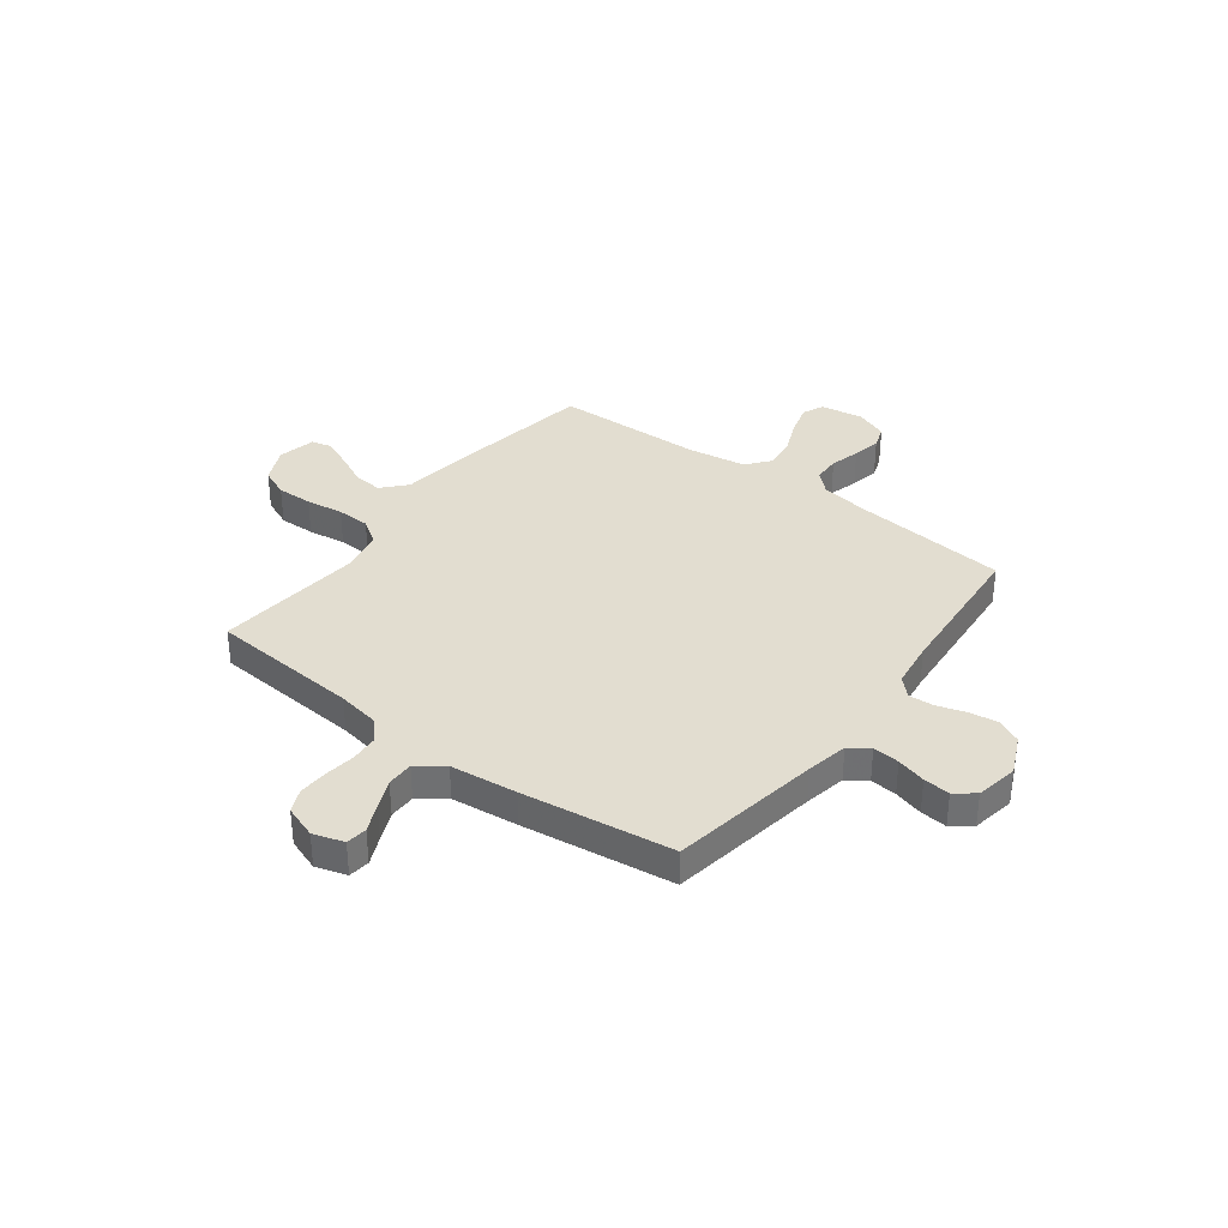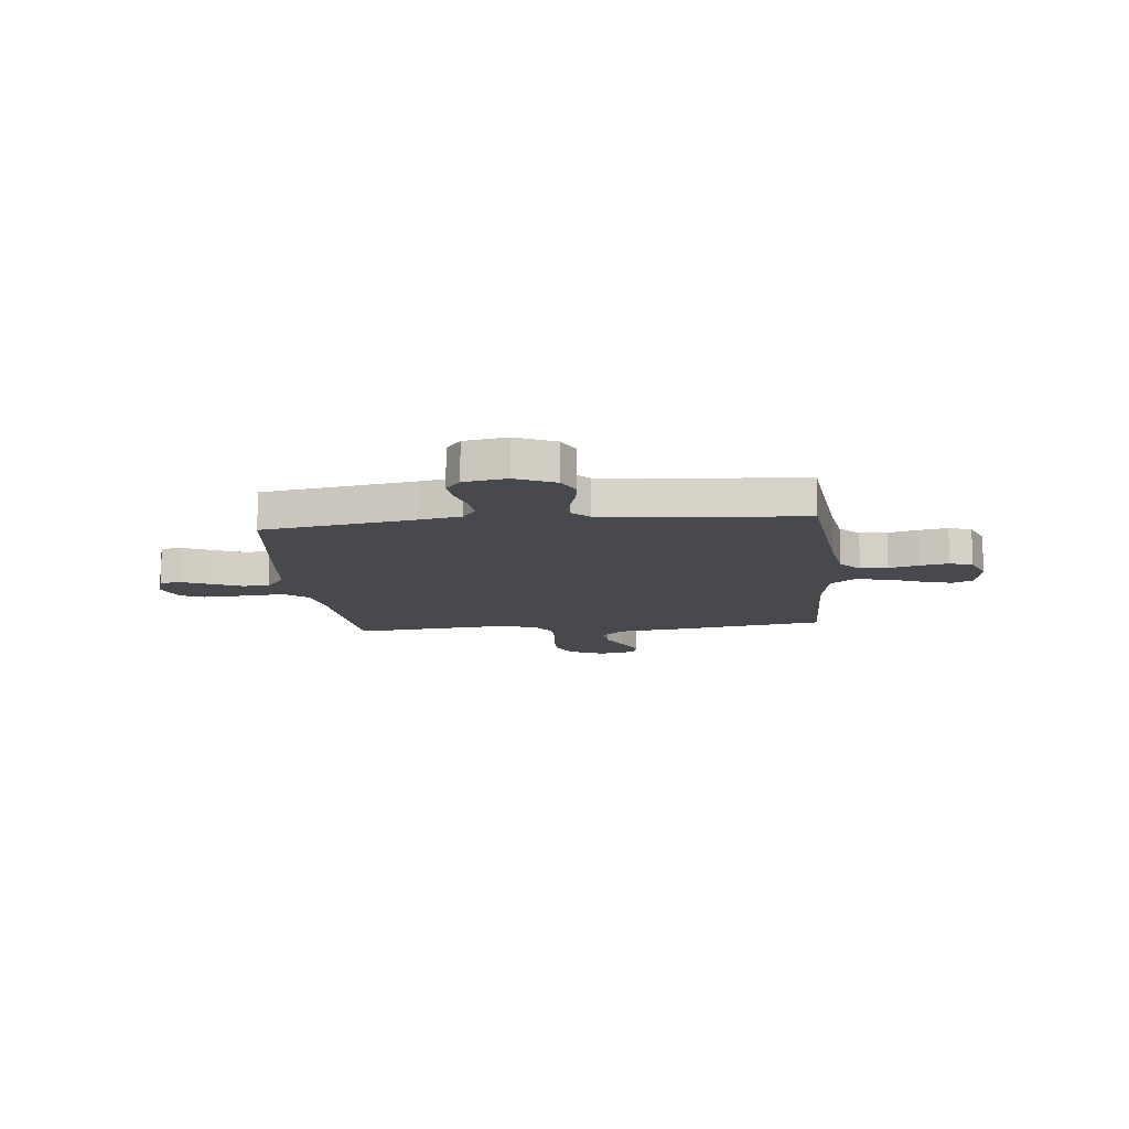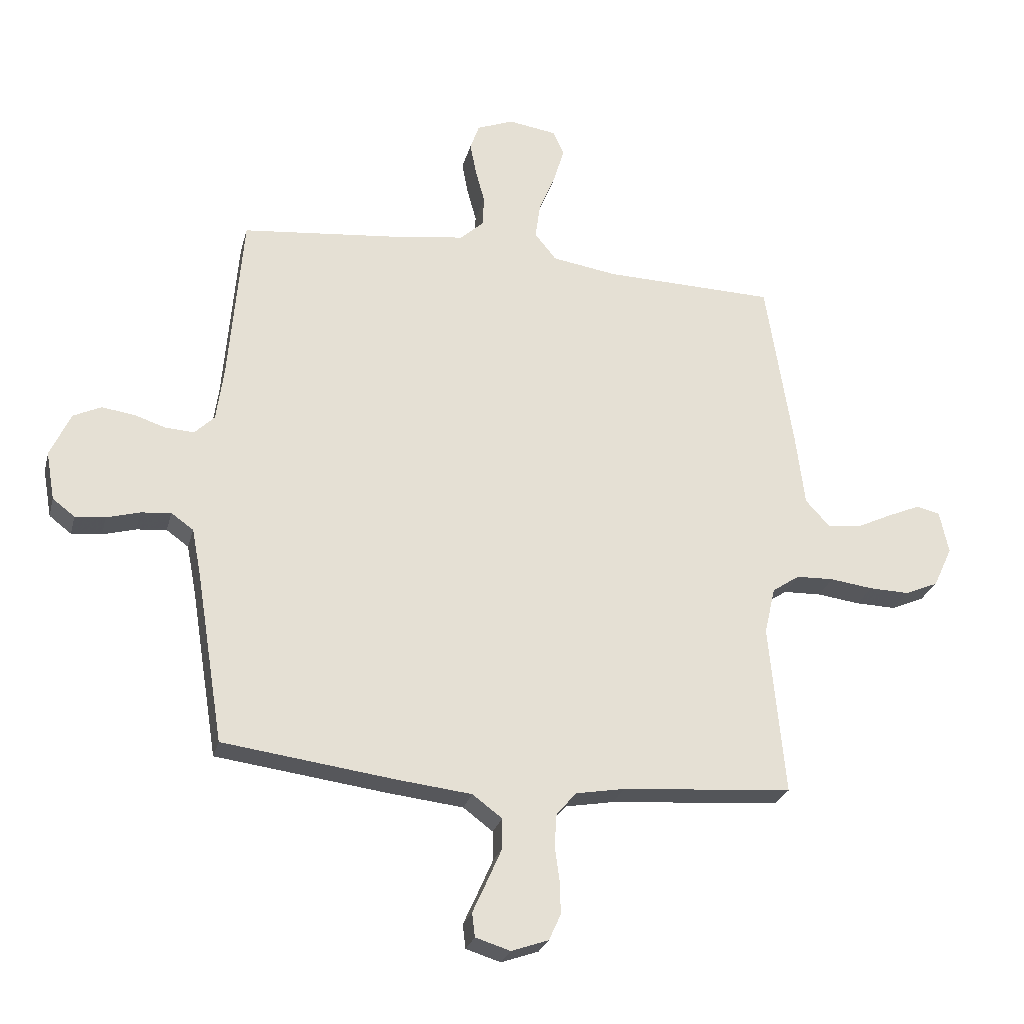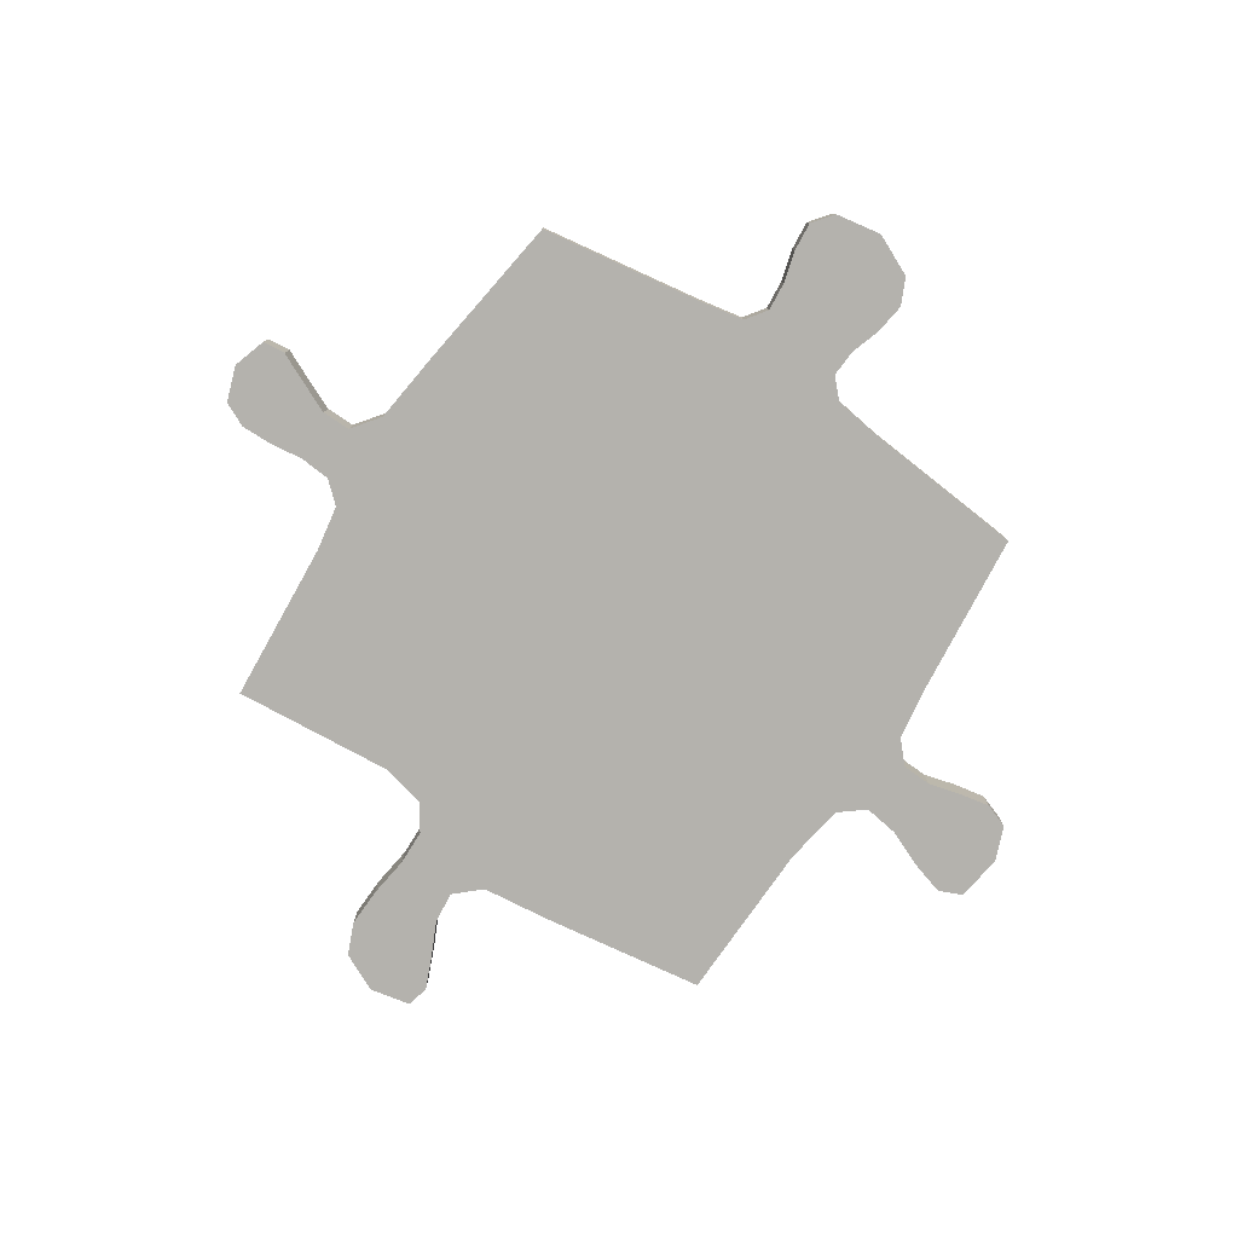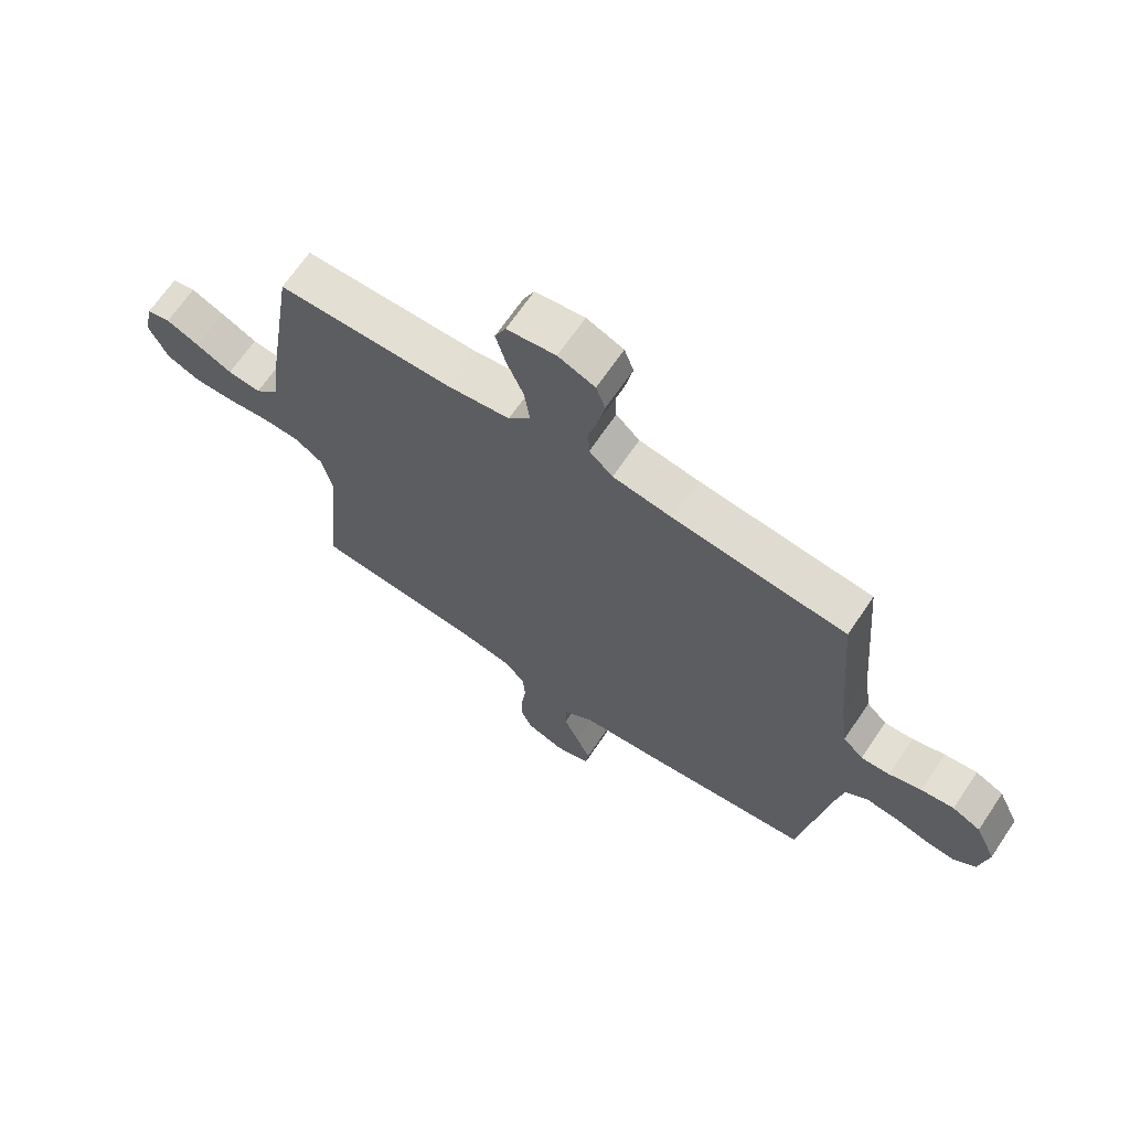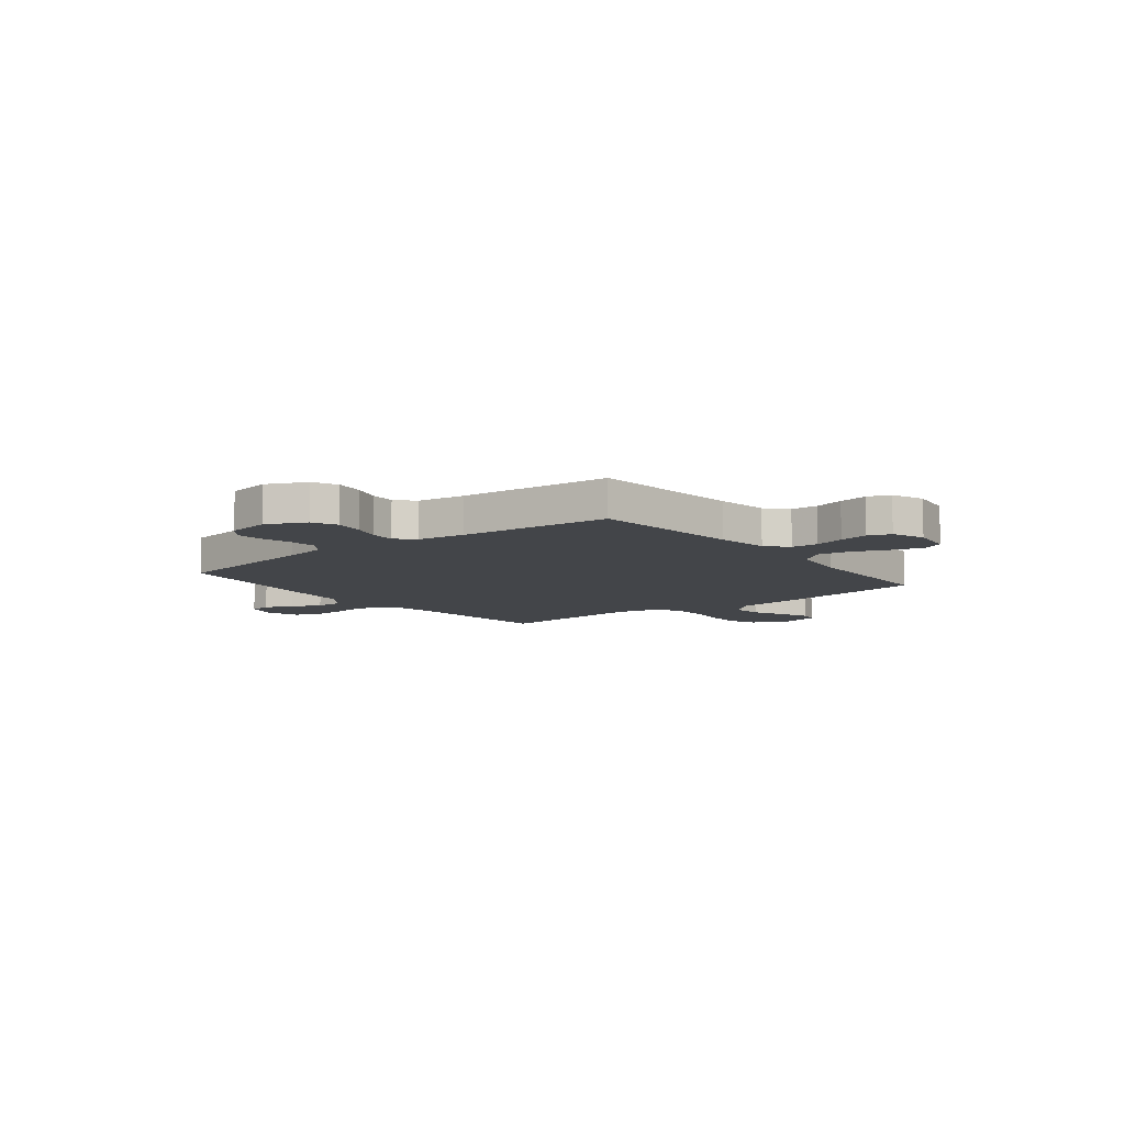
<metadata>
{"format":"obj","ext":"obj","renderer":"f3d","projection":"perspective","resolution":1024,"background":"white","views":[{"elev":35.1,"azim":-142.9,"up":"+Y"},{"elev":-12.2,"azim":-83.9,"up":"+Y"},{"elev":-25.9,"azim":-13.8,"up":"+Z"},{"elev":-79.6,"azim":-123.6,"up":"+Y"},{"elev":67.4,"azim":-145.9,"up":"+Z"},{"elev":-8.8,"azim":-51.8,"up":"+Y"}]}
</metadata>
<code>
v -0.5 0.07 -0.5
v -0.548 0.07 -0.2
v -0.564 0.07 -0.117
v -0.603 0.07 -0.089
v -0.656 0.07 -0.094
v -0.714 0.07 -0.11
v -0.767 0.07 -0.115
v -0.806 0.07 -0.085
v -0.821 0.07 0
v -0.785 0.07 0.078
v -0.736 0.07 0.101
v -0.679 0.07 0.093
v -0.623 0.07 0.075
v -0.573 0.07 0.072
v -0.538 0.07 0.106
v -0.525 0.07 0.2
v -0.5 0.07 0.5
v -0.2 0.07 0.53
v -0.096 0.07 0.545
v -0.055 0.07 0.583
v -0.053 0.07 0.637
v -0.069 0.07 0.696
v -0.08 0.07 0.753
v -0.064 0.07 0.798
v 0 0.07 0.823
v 0.085 0.07 0.81
v 0.104 0.07 0.768
v 0.086 0.07 0.706
v 0.057 0.07 0.637
v 0.048 0.07 0.573
v 0.086 0.07 0.526
v 0.2 0.07 0.508
v 0.5 0.07 0.5
v 0.547 0.07 0.2
v 0.563 0.07 0.071
v 0.606 0.07 0.024
v 0.664 0.07 0.03
v 0.727 0.07 0.06
v 0.785 0.07 0.085
v 0.826 0.07 0.075
v 0.842 0.07 0
v 0.809 0.07 -0.071
v 0.751 0.07 -0.096
v 0.68 0.07 -0.094
v 0.605 0.07 -0.084
v 0.539 0.07 -0.086
v 0.491 0.07 -0.118
v 0.472 0.07 -0.2
v 0.5 0.07 -0.5
v 0.2 0.07 -0.523
v 0.115 0.07 -0.538
v 0.08 0.07 -0.578
v 0.076 0.07 -0.634
v 0.084 0.07 -0.695
v 0.086 0.07 -0.753
v 0.065 0.07 -0.799
v 0 0.07 -0.822
v -0.061 0.07 -0.803
v -0.066 0.07 -0.761
v -0.041 0.07 -0.706
v -0.015 0.07 -0.647
v -0.015 0.07 -0.594
v -0.067 0.07 -0.555
v -0.2 0.07 -0.54
v -0.5 0 -0.5
v -0.548 0 -0.2
v -0.564 0 -0.117
v -0.603 0 -0.089
v -0.656 0 -0.094
v -0.714 0 -0.11
v -0.767 0 -0.115
v -0.806 0 -0.085
v -0.821 0 0
v -0.785 0 0.078
v -0.736 0 0.101
v -0.679 0 0.093
v -0.623 0 0.075
v -0.573 0 0.072
v -0.538 0 0.106
v -0.525 0 0.2
v -0.5 0 0.5
v -0.2 0 0.53
v -0.096 0 0.545
v -0.055 0 0.583
v -0.053 0 0.637
v -0.069 0 0.696
v -0.08 0 0.753
v -0.064 0 0.798
v 0 0 0.823
v 0.085 0 0.81
v 0.104 0 0.768
v 0.086 0 0.706
v 0.057 0 0.637
v 0.048 0 0.573
v 0.086 0 0.526
v 0.2 0 0.508
v 0.5 0 0.5
v 0.547 0 0.2
v 0.563 0 0.071
v 0.606 0 0.024
v 0.664 0 0.03
v 0.727 0 0.06
v 0.785 0 0.085
v 0.826 0 0.075
v 0.842 0 0
v 0.809 0 -0.071
v 0.751 0 -0.096
v 0.68 0 -0.094
v 0.605 0 -0.084
v 0.539 0 -0.086
v 0.491 0 -0.118
v 0.472 0 -0.2
v 0.5 0 -0.5
v 0.2 0 -0.523
v 0.115 0 -0.538
v 0.08 0 -0.578
v 0.076 0 -0.634
v 0.084 0 -0.695
v 0.086 0 -0.753
v 0.065 0 -0.799
v 0 0 -0.822
v -0.061 0 -0.803
v -0.066 0 -0.761
v -0.041 0 -0.706
v -0.015 0 -0.647
v -0.015 0 -0.594
v -0.067 0 -0.555
v -0.2 0 -0.54
f 63 64 1 2
f 58 59 60
f 57 58 60
f 56 57 60
f 55 56 60
f 54 55 60
f 53 54 60
f 52 53 60 61
f 51 52 61 62
f 48 49 50
f 47 48 50 51
f 43 44 45
f 42 43 45
f 41 42 45
f 40 41 45
f 39 40 45
f 38 39 45
f 37 38 45
f 36 37 45 46
f 35 36 46 47
f 51 62 63
f 47 51 63
f 35 47 63
f 34 35 63
f 33 34 63
f 32 33 63
f 27 28 29
f 26 27 29
f 25 26 29
f 24 25 29
f 23 24 29
f 22 23 29
f 21 22 29
f 20 21 29 30
f 16 17 18
f 15 16 18 19
f 11 12 13
f 10 11 13
f 9 10 13
f 8 9 13
f 7 8 13
f 6 7 13
f 5 6 13
f 4 5 13 14
f 3 4 14 15
f 3 15 19
f 2 3 19
f 63 2 19
f 32 63 19
f 31 32 19
f 19 20 30 31
f 66 65 128 127
f 124 123 122
f 124 122 121
f 124 121 120
f 124 120 119
f 124 119 118
f 124 118 117
f 125 124 117 116
f 126 125 116 115
f 114 113 112
f 115 114 112 111
f 109 108 107
f 109 107 106
f 109 106 105
f 109 105 104
f 109 104 103
f 109 103 102
f 109 102 101
f 110 109 101 100
f 111 110 100 99
f 127 126 115
f 127 115 111
f 127 111 99
f 127 99 98
f 127 98 97
f 127 97 96
f 93 92 91
f 93 91 90
f 93 90 89
f 93 89 88
f 93 88 87
f 93 87 86
f 93 86 85
f 94 93 85 84
f 82 81 80
f 83 82 80 79
f 77 76 75
f 77 75 74
f 77 74 73
f 77 73 72
f 77 72 71
f 77 71 70
f 77 70 69
f 78 77 69 68
f 79 78 68 67
f 83 79 67
f 83 67 66
f 83 66 127
f 83 127 96
f 83 96 95
f 95 94 84 83
f 1 65 66 2
f 2 66 67 3
f 3 67 68 4
f 4 68 69 5
f 5 69 70 6
f 6 70 71 7
f 7 71 72 8
f 8 72 73 9
f 9 73 74 10
f 10 74 75 11
f 11 75 76 12
f 12 76 77 13
f 13 77 78 14
f 14 78 79 15
f 15 79 80 16
f 16 80 81 17
f 17 81 82 18
f 18 82 83 19
f 19 83 84 20
f 20 84 85 21
f 21 85 86 22
f 22 86 87 23
f 23 87 88 24
f 24 88 89 25
f 25 89 90 26
f 26 90 91 27
f 27 91 92 28
f 28 92 93 29
f 29 93 94 30
f 30 94 95 31
f 31 95 96 32
f 32 96 97 33
f 33 97 98 34
f 34 98 99 35
f 35 99 100 36
f 36 100 101 37
f 37 101 102 38
f 38 102 103 39
f 39 103 104 40
f 40 104 105 41
f 41 105 106 42
f 42 106 107 43
f 43 107 108 44
f 44 108 109 45
f 45 109 110 46
f 46 110 111 47
f 47 111 112 48
f 48 112 113 49
f 49 113 114 50
f 50 114 115 51
f 51 115 116 52
f 52 116 117 53
f 53 117 118 54
f 54 118 119 55
f 55 119 120 56
f 56 120 121 57
f 57 121 122 58
f 58 122 123 59
f 59 123 124 60
f 60 124 125 61
f 61 125 126 62
f 62 126 127 63
f 63 127 128 64
f 64 128 65 1

</code>
